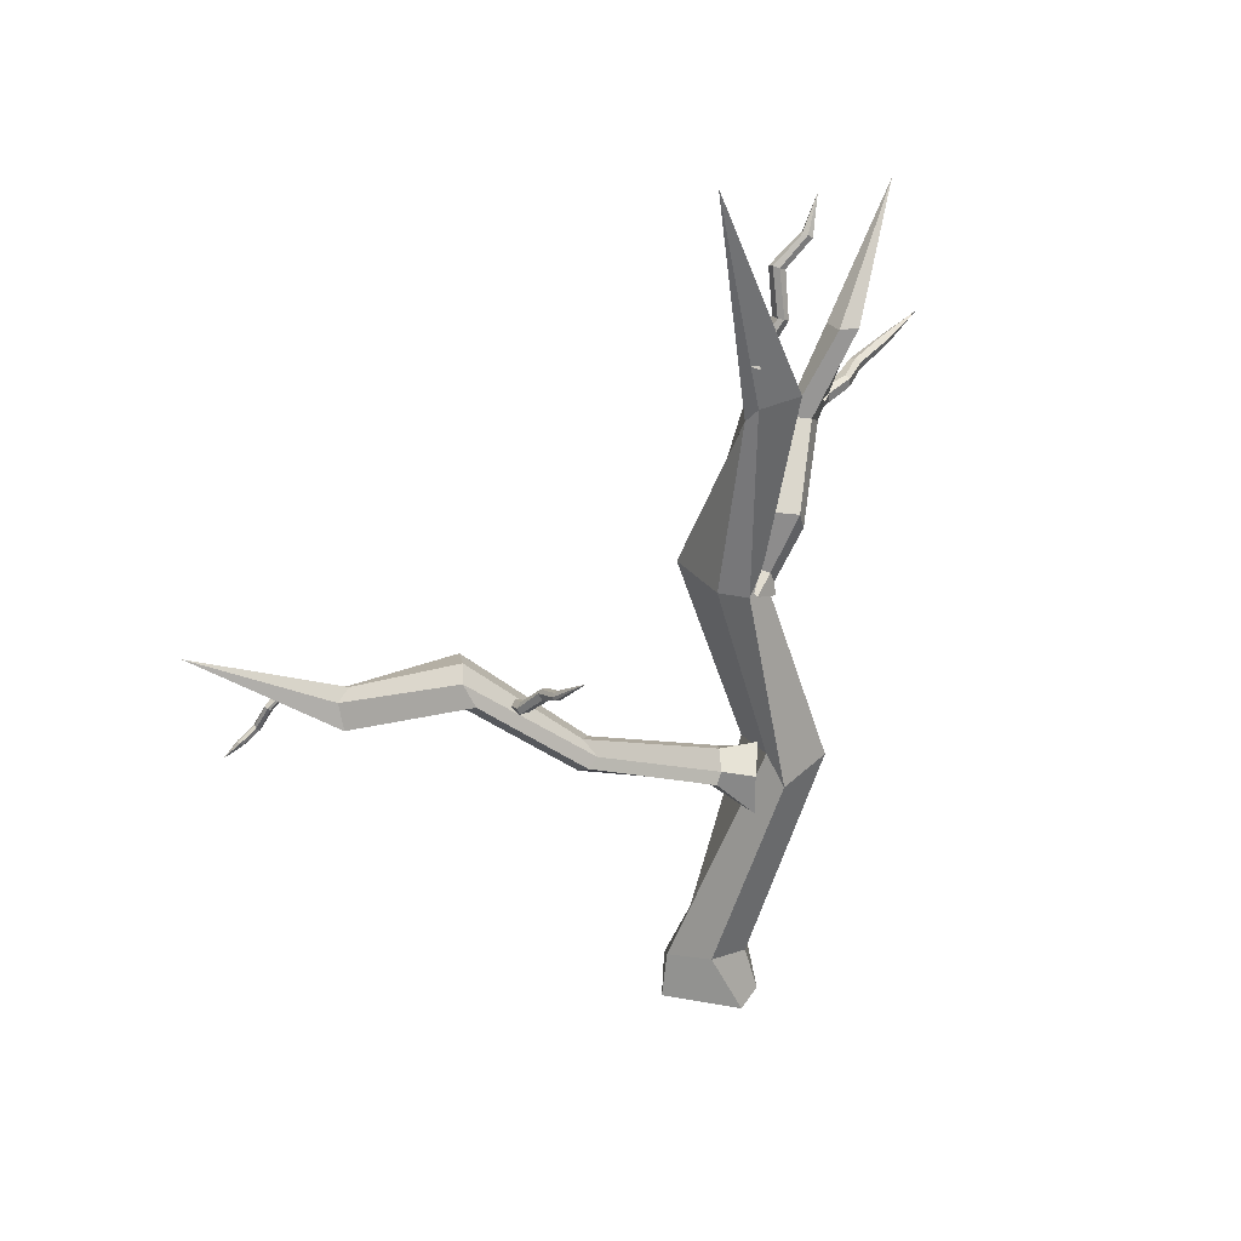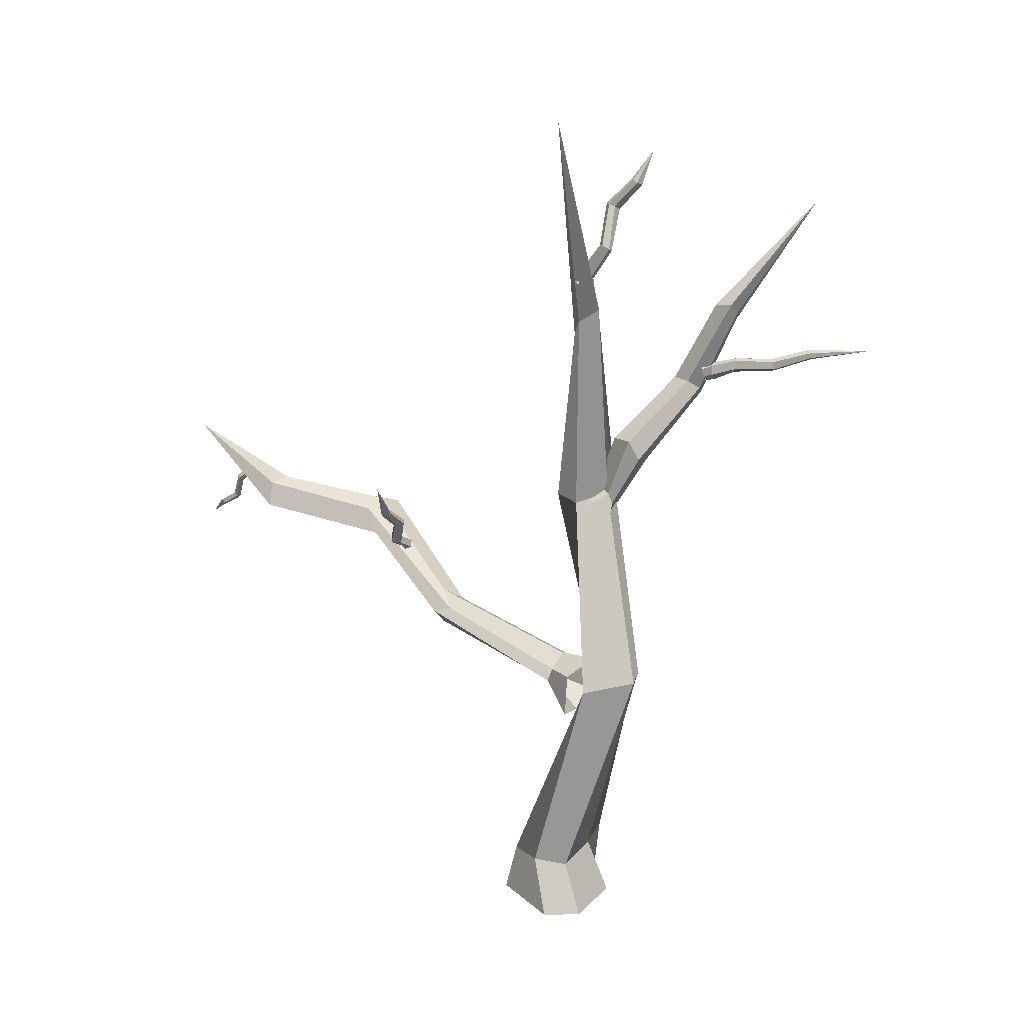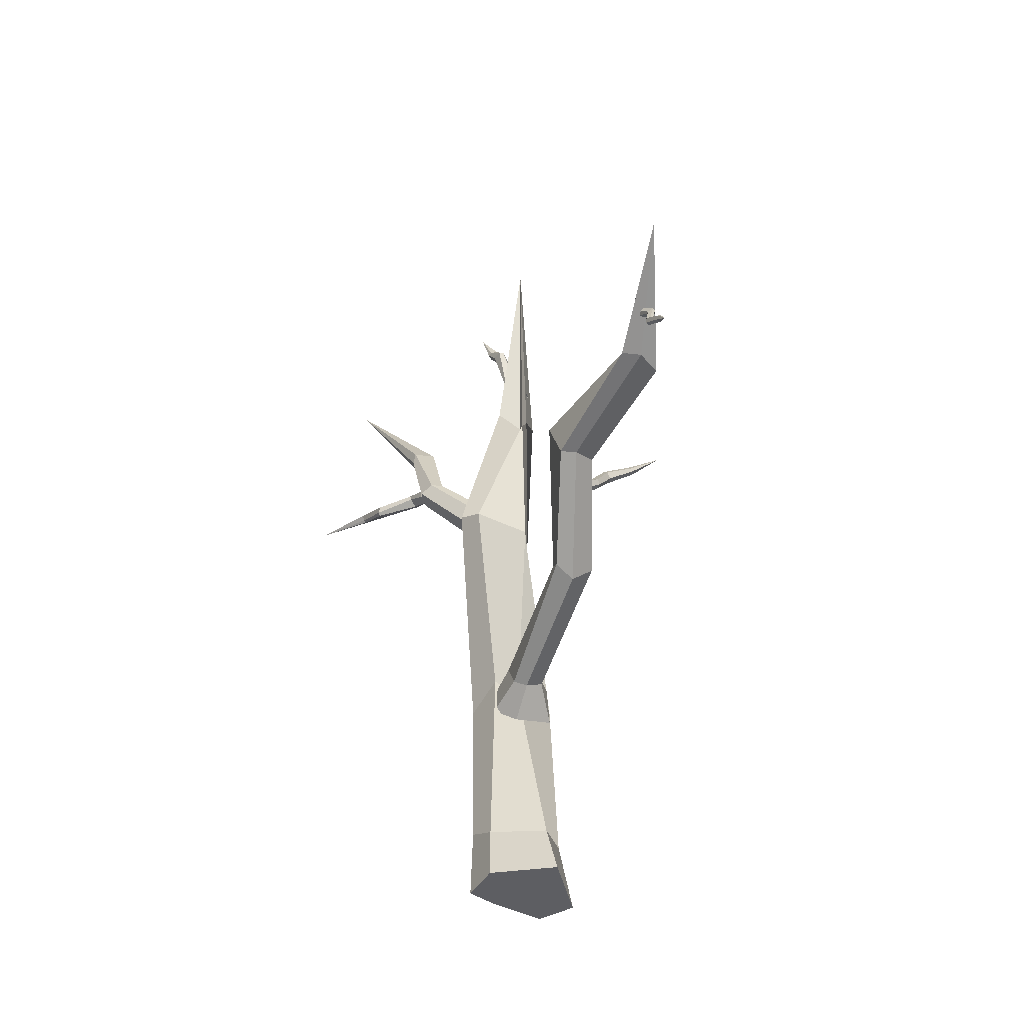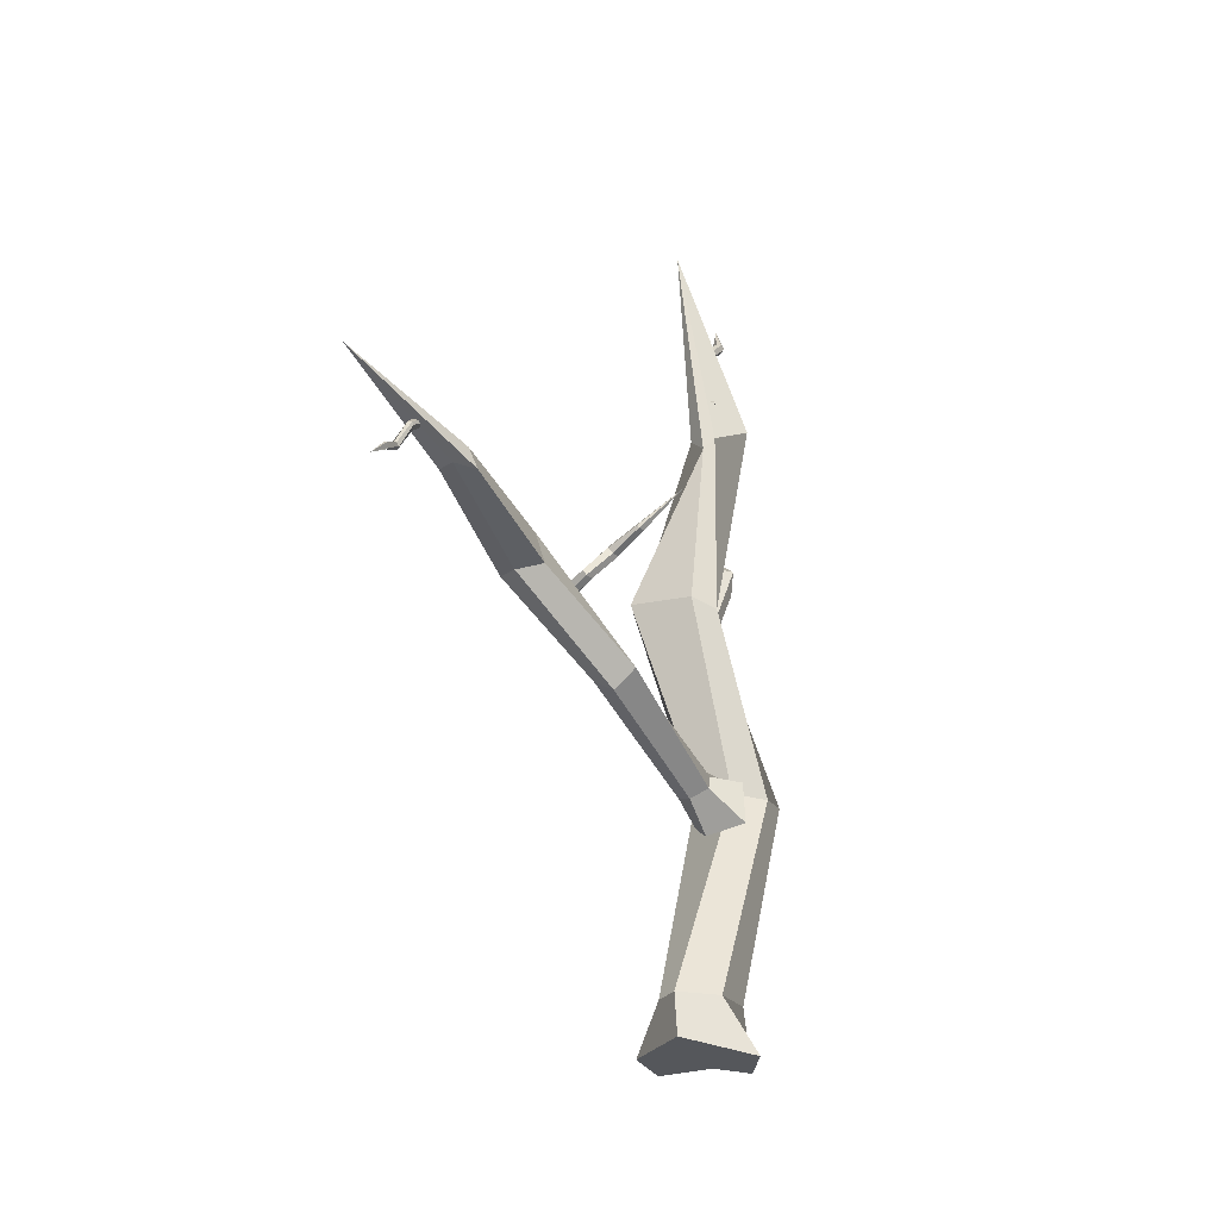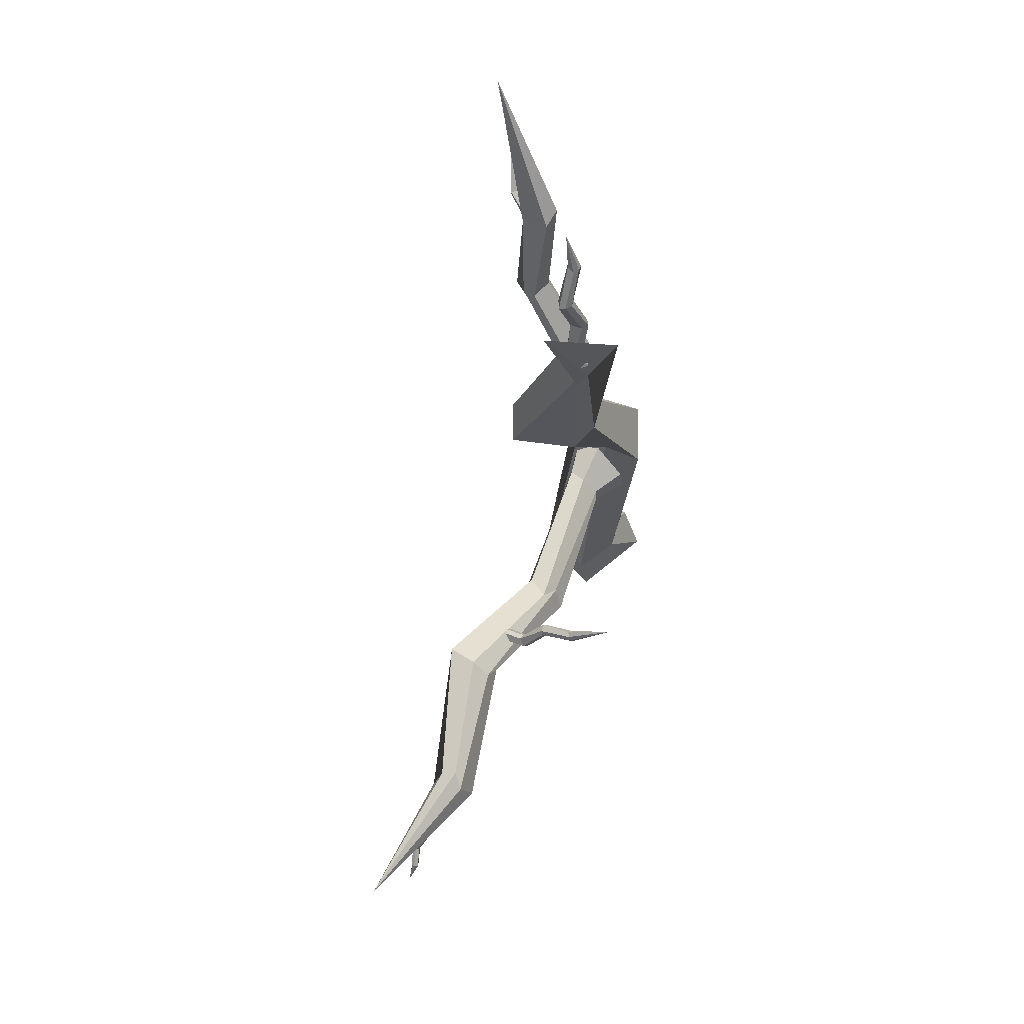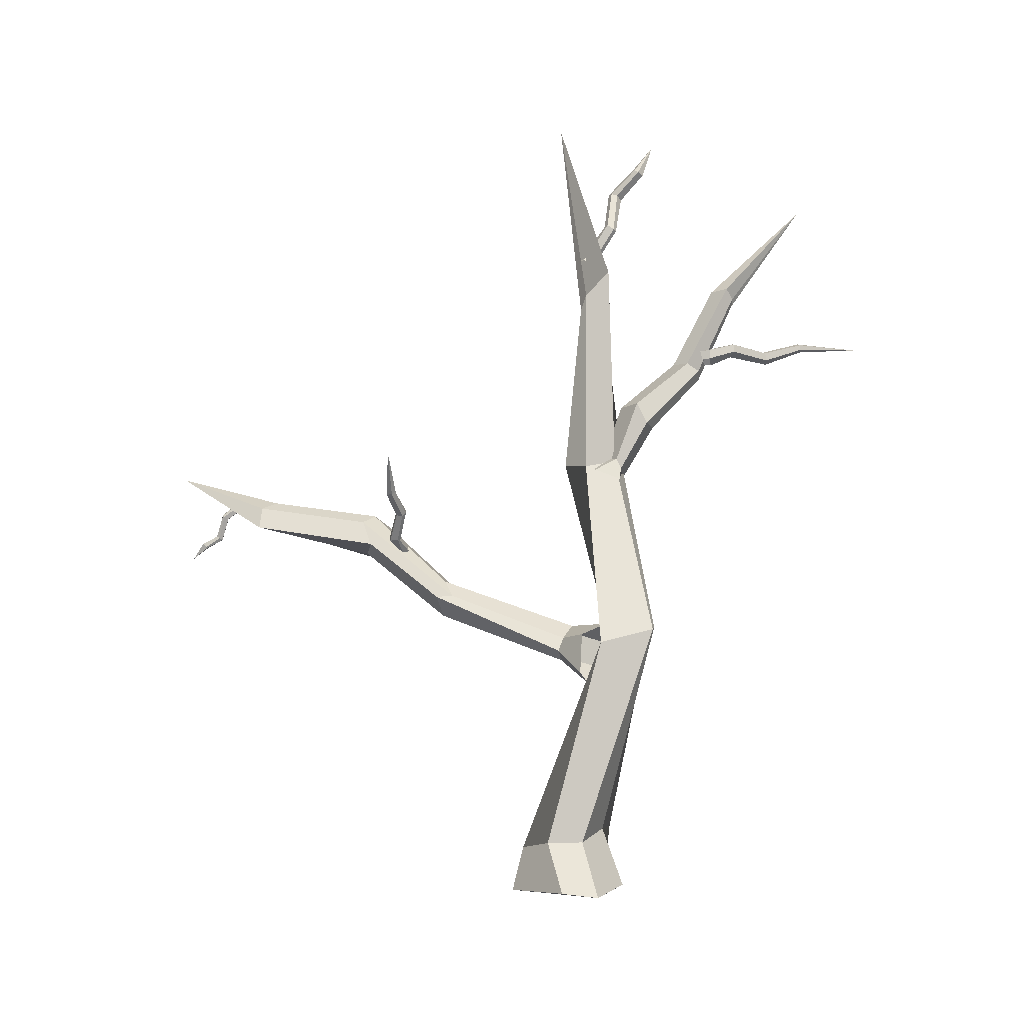
<metadata>
{"format":"obj","ext":"obj","renderer":"f3d","projection":"perspective","resolution":1024,"background":"white","views":[{"elev":33.0,"azim":-132.6,"up":"+Y"},{"elev":11.9,"azim":-82.5,"up":"+Y"},{"elev":-36.5,"azim":141.6,"up":"+Y"},{"elev":-27.6,"azim":-165.8,"up":"+Y"},{"elev":-12.0,"azim":-175.8,"up":"+Z"},{"elev":-13.2,"azim":-89.5,"up":"+Y"}]}
</metadata>
<code>
o Cylinder.026
v -5.465 11.23 -12.76
v -5.412 11.39 -12.64
v -5.285 11.22 -12.53
v -5.343 11.34 -12.57
v -5.254 11.09 -12.48
v -5.347 11.33 -12.46
v -5.463 11.06 -12.39
v -5.476 11.25 -12.41
v -5.645 11.12 -12.48
v -5.572 11.28 -12.44
v -5.657 11.18 -12.68
v -5.572 11.34 -12.57
v -5.424 11.79 -12.21
v -5.611 11.84 -12.29
v -5.467 11.75 -12.15
v -5.621 11.75 -12.08
v -5.675 11.78 -12.13
v -5.696 11.84 -12.24
v -5.29 12.52 -12.18
v -5.387 12.55 -12.19
v -5.281 12.48 -12.03
v -5.387 12.45 -11.97
v -5.501 12.5 -12.05
v -5.482 12.53 -12.15
v -5.446 12.95 -11.68
v -5.528 12.94 -11.78
v -5.445 12.91 -11.62
v -5.547 12.87 -11.58
v -5.64 12.9 -11.66
v -5.606 12.95 -11.73
v -5.448 13.45 -11.4
v -5.165 -0.1193 -13.98
v -5.087 0.6142 -13.8
v -4.367 -0.1571 -13.17
v -4.633 0.8308 -12.83
v -4.525 -0.1994 -12.42
v -4.679 1.022 -12.28
v -5.276 -0.03776 -12.09
v -5.399 0.91 -12.43
v -5.952 -0.2975 -12.54
v -5.891 0.6359 -12.79
v -6.195 -0.2372 -13.15
v -5.704 0.6403 -13.38
v -5.152 4.339 -12.28
v -5.703 4.258 -12.27
v -5.12 3.936 -11.66
v -5.902 4.333 -11.52
v -6.317 4.235 -11.57
v -6.296 4.013 -12.46
v -4.249 7.439 -12.89
v -5.277 7.394 -13.03
v -4.252 7.66 -12.35
v -5.193 7.363 -12
v -5.346 7.462 -12.14
v -5.611 7.306 -12.67
v -5.506 10.31 -12.59
v -5.456 10.29 -12.73
v -5.172 10.67 -12.34
v -5.374 10.53 -12.45
v -6.112 10.78 -12.25
v -5.636 10.51 -12.64
v -5.146 13.91 -13.07
v -5.356 3.433 -12.65
v -5.217 3.872 -13.12
v -5.132 3.699 -12.27
v -5.02 3.938 -13
v -5.205 4.142 -12.22
v -5.092 4.333 -12.75
v -5.58 4.46 -12.34
v -5.304 4.469 -12.93
v -5.974 4.205 -12.77
v -5.529 4.216 -13.09
v -6.009 3.523 -12.81
v -5.523 3.991 -13.18
v -4.238 4.996 -15.19
v -4.562 4.79 -15.24
v -4.413 5.192 -14.89
v -4.639 5.401 -15.2
v -4.828 5.107 -15.07
v -4.92 5.069 -15.35
v -3.196 6.153 -16.6
v -3.446 6.177 -16.72
v -3.158 6.759 -16.34
v -3.535 6.877 -16.58
v -3.77 6.711 -16.79
v -3.877 6.273 -16.63
v -2.879 6.849 -18.61
v -3.139 6.822 -18.8
v -3.037 7.05 -18.47
v -3.273 7.193 -18.47
v -3.346 7.076 -18.73
v -3.5 6.677 -18.77
v -2.042 7.958 -20.43
v -3.958 6.082 -16.13
v -4.053 6.154 -16.12
v -3.865 6.151 -16.04
v -4.011 6.202 -15.99
v -3.944 6.116 -15.9
v -4.046 6.185 -15.92
v -4.01 6.005 -15.87
v -4.138 6.085 -15.91
v -4.079 5.941 -16
v -4.171 6.033 -16.01
v -4.045 5.982 -16.09
v -4.109 6.083 -16.05
v -4.284 6.337 -16.11
v -4.343 6.306 -16.24
v -4.341 6.326 -16.05
v -4.411 6.213 -16.05
v -4.444 6.229 -16.09
v -4.394 6.218 -16.23
v -4.673 6.739 -16.05
v -4.688 6.695 -16.11
v -4.717 6.727 -15.94
v -4.744 6.653 -15.93
v -4.813 6.593 -15.99
v -4.765 6.607 -16.09
v -5.149 6.98 -16.2
v -5.166 6.938 -16.25
v -5.139 6.982 -16.12
v -5.219 6.939 -16.09
v -5.25 6.889 -16.16
v -5.197 6.89 -16.25
v -5.853 7.492 -16.2
v -2.815 7.261 -19.12
v -2.8 7.193 -19.21
v -2.695 7.285 -19.12
v -2.741 7.217 -19.18
v -2.71 7.359 -19.23
v -2.714 7.276 -19.23
v -2.761 7.389 -19.27
v -2.729 7.294 -19.32
v -2.884 7.348 -19.29
v -2.823 7.257 -19.32
v -2.884 7.267 -19.18
v -2.839 7.232 -19.28
v -2.699 7.029 -19.47
v -2.763 7.002 -19.46
v -2.683 7.041 -19.5
v -2.732 7.096 -19.58
v -2.783 7.078 -19.56
v -2.799 7.039 -19.54
v -2.535 6.651 -19.59
v -2.595 6.636 -19.59
v -2.517 6.71 -19.64
v -2.574 6.729 -19.67
v -2.62 6.696 -19.69
v -2.641 6.661 -19.63
v -2.495 6.494 -19.88
v -2.564 6.467 -19.91
v -2.493 6.545 -19.94
v -2.524 6.551 -19.96
v -2.592 6.554 -19.96
v -2.58 6.499 -19.9
v -2.422 6.301 -20.15
v -5.354 7.4 -12.51
v -5.19 7.571 -12.34
v -4.977 7.184 -12.56
v -5.034 7.453 -12.34
v -4.902 7.035 -12.28
v -4.907 7.342 -12.04
v -5.228 6.938 -12.11
v -5.115 7.207 -11.99
v -5.585 7.083 -12.07
v -5.513 7.29 -12.04
v -5.605 7.245 -12.5
v -5.499 7.47 -12.12
v -5.17 8.416 -11.88
v -5.381 8.448 -12.02
v -5.126 8.273 -11.58
v -5.37 8.083 -11.45
v -5.638 8.108 -11.57
v -5.715 8.441 -11.75
v -4.562 9.457 -10.9
v -4.74 9.457 -11.01
v -4.447 9.298 -10.71
v -4.673 9.199 -10.55
v -4.907 9.292 -10.57
v -4.967 9.421 -10.77
v -4.639 10.72 -10.18
v -5.014 10.78 -10.3
v -4.663 10.58 -10.07
v -4.896 10.54 -9.931
v -4.973 10.66 -9.915
v -5.177 10.79 -10.04
v -4.388 12.55 -8.596
v -4.792 9.754 -10.53
v -4.798 9.734 -10.37
v -4.691 9.607 -10.53
v -4.67 9.654 -10.38
v -4.668 9.496 -10.54
v -4.647 9.489 -10.39
v -4.861 9.429 -10.46
v -4.794 9.434 -10.33
v -4.925 9.507 -10.49
v -4.92 9.531 -10.36
v -5.003 9.641 -10.53
v -4.92 9.693 -10.35
v -4.714 9.81 -9.933
v -4.845 9.824 -9.914
v -4.71 9.704 -9.977
v -4.823 9.581 -9.966
v -4.933 9.653 -9.903
v -4.93 9.791 -9.908
v -4.382 9.726 -9.325
v -4.494 9.773 -9.318
v -4.37 9.597 -9.3
v -4.424 9.56 -9.272
v -4.567 9.599 -9.271
v -4.59 9.731 -9.287
v -4.397 9.896 -8.67
v -4.462 9.942 -8.672
v -4.454 9.816 -8.647
v -4.486 9.78 -8.628
v -4.545 9.807 -8.636
v -4.556 9.897 -8.632
v -4.184 9.908 -7.572
f 1 2 4 3
f 3 4 6 5
f 5 6 8 7
f 7 8 10 9
f 10 8 16 17
f 9 10 12 11
f 11 12 2 1
f 18 17 23 24
f 6 4 13 15
f 12 10 17 18
f 4 2 14 13
f 8 6 15 16
f 2 12 18 14
f 20 24 30 26
f 16 15 21 22
f 13 14 20 19
f 14 18 24 20
f 17 16 22 23
f 15 13 19 21
f 30 29 31
f 23 22 28 29
f 21 19 25 27
f 24 23 29 30
f 22 21 27 28
f 19 20 26 25
f 28 27 31
f 25 26 31
f 26 30 31
f 29 28 31
f 27 25 31
f 32 33 35 34
f 34 35 37 36
f 36 37 39 38
f 38 39 41 40
f 41 39 47 48
f 40 41 43 42
f 42 43 33 32
f 32 34 36 38 40 42
f 49 48 54 55
f 37 35 44 46
f 43 41 48 49
f 35 33 45 44
f 39 37 46 47
f 33 43 49 45
f 51 55 61 57
f 47 46 52 53
f 44 45 51 50
f 45 49 55 51
f 48 47 53 54
f 46 44 50 52
f 61 60 62
f 54 53 59 60
f 52 50 56 58
f 55 54 60 61
f 53 52 58 59
f 50 51 57 56
f 59 58 62
f 56 57 62
f 57 61 62
f 60 59 62
f 58 56 62
f 63 64 66 65
f 65 66 68 67
f 67 68 70 69
f 69 70 72 71
f 72 70 78 79
f 71 72 74 73
f 73 74 64 63
f 80 79 85 86
f 68 66 75 77
f 74 72 79 80
f 66 64 76 75
f 70 68 77 78
f 64 74 80 76
f 82 86 92 88
f 78 77 83 84
f 75 76 82 81
f 76 80 86 82
f 79 78 84 85
f 77 75 81 83
f 92 91 93
f 85 84 90 91
f 83 81 87 89
f 86 85 91 92
f 84 83 89 90
f 81 82 88 87
f 90 89 93
f 87 88 93
f 88 92 93
f 91 90 93
f 89 87 93
f 94 95 97 96
f 96 97 99 98
f 98 99 101 100
f 100 101 103 102
f 103 101 109 110
f 102 103 105 104
f 104 105 95 94
f 111 110 116 117
f 99 97 106 108
f 105 103 110 111
f 97 95 107 106
f 101 99 108 109
f 95 105 111 107
f 113 117 123 119
f 109 108 114 115
f 106 107 113 112
f 107 111 117 113
f 110 109 115 116
f 108 106 112 114
f 123 122 124
f 116 115 121 122
f 114 112 118 120
f 117 116 122 123
f 115 114 120 121
f 112 113 119 118
f 121 120 124
f 118 119 124
f 119 123 124
f 122 121 124
f 120 118 124
f 125 126 128 127
f 127 128 130 129
f 129 130 132 131
f 131 132 134 133
f 134 132 140 141
f 133 134 136 135
f 135 136 126 125
f 142 141 147 148
f 130 128 137 139
f 136 134 141 142
f 128 126 138 137
f 132 130 139 140
f 126 136 142 138
f 144 148 154 150
f 140 139 145 146
f 137 138 144 143
f 138 142 148 144
f 141 140 146 147
f 139 137 143 145
f 154 153 155
f 147 146 152 153
f 145 143 149 151
f 148 147 153 154
f 146 145 151 152
f 143 144 150 149
f 152 151 155
f 149 150 155
f 150 154 155
f 153 152 155
f 151 149 155
f 156 157 159 158
f 158 159 161 160
f 160 161 163 162
f 162 163 165 164
f 165 163 171 172
f 164 165 167 166
f 166 167 157 156
f 173 172 178 179
f 161 159 168 170
f 167 165 172 173
f 159 157 169 168
f 163 161 170 171
f 157 167 173 169
f 175 179 185 181
f 171 170 176 177
f 168 169 175 174
f 169 173 179 175
f 172 171 177 178
f 170 168 174 176
f 185 184 186
f 178 177 183 184
f 176 174 180 182
f 179 178 184 185
f 177 176 182 183
f 174 175 181 180
f 183 182 186
f 180 181 186
f 181 185 186
f 184 183 186
f 182 180 186
f 187 188 190 189
f 189 190 192 191
f 191 192 194 193
f 193 194 196 195
f 196 194 202 203
f 195 196 198 197
f 197 198 188 187
f 204 203 209 210
f 192 190 199 201
f 198 196 203 204
f 190 188 200 199
f 194 192 201 202
f 188 198 204 200
f 206 210 216 212
f 202 201 207 208
f 199 200 206 205
f 200 204 210 206
f 203 202 208 209
f 201 199 205 207
f 216 215 217
f 209 208 214 215
f 207 205 211 213
f 210 209 215 216
f 208 207 213 214
f 205 206 212 211
f 214 213 217
f 211 212 217
f 212 216 217
f 215 214 217
f 213 211 217

</code>
